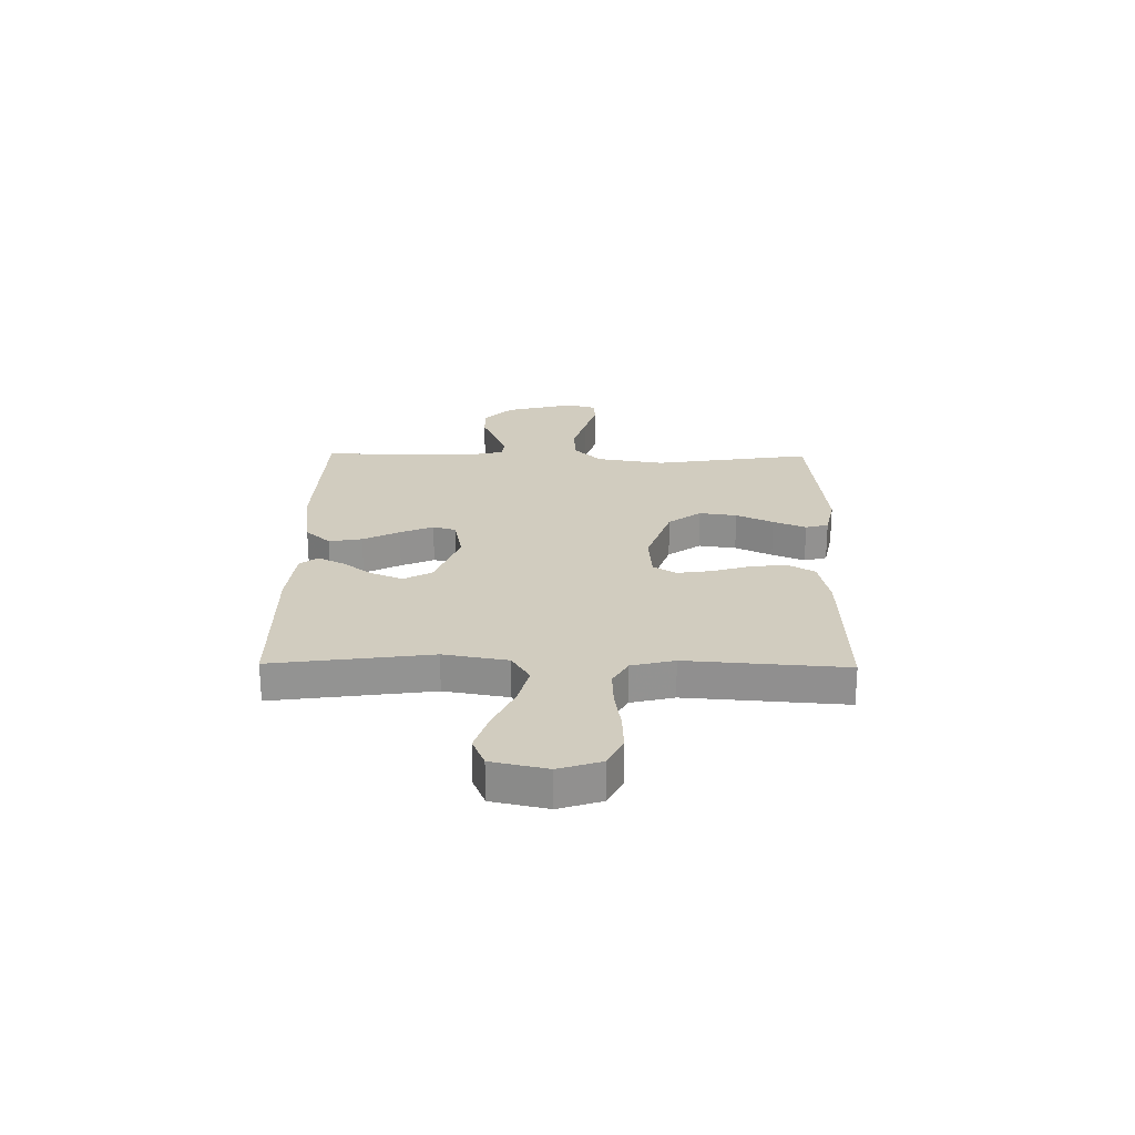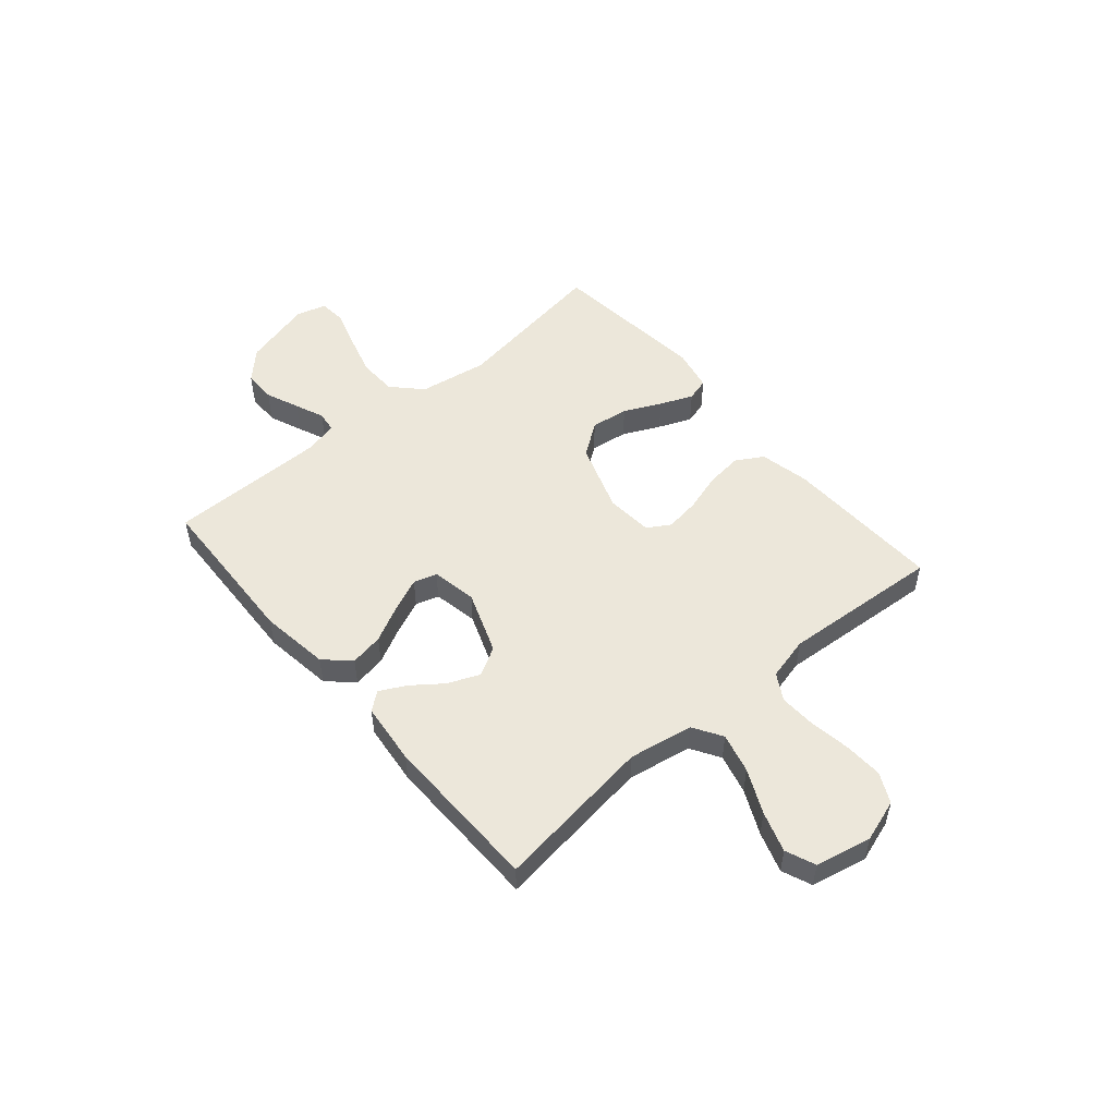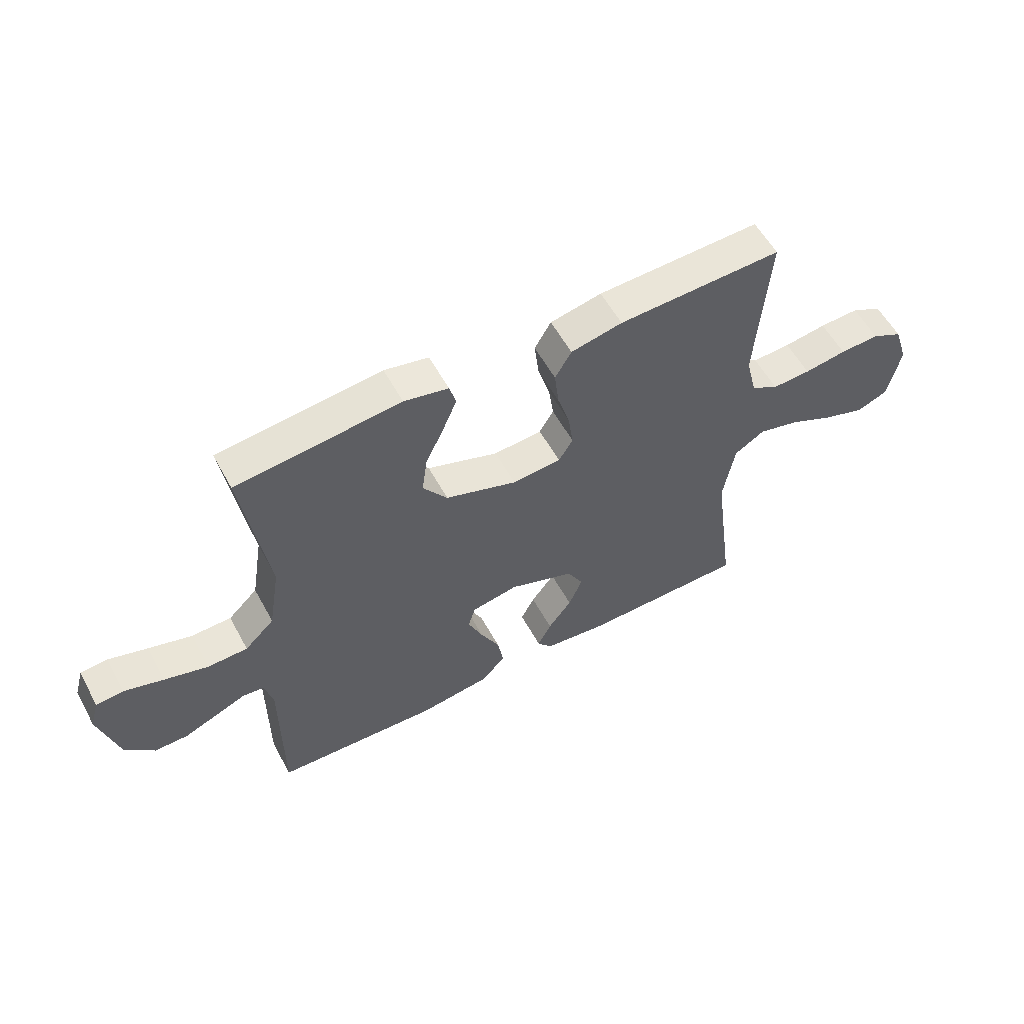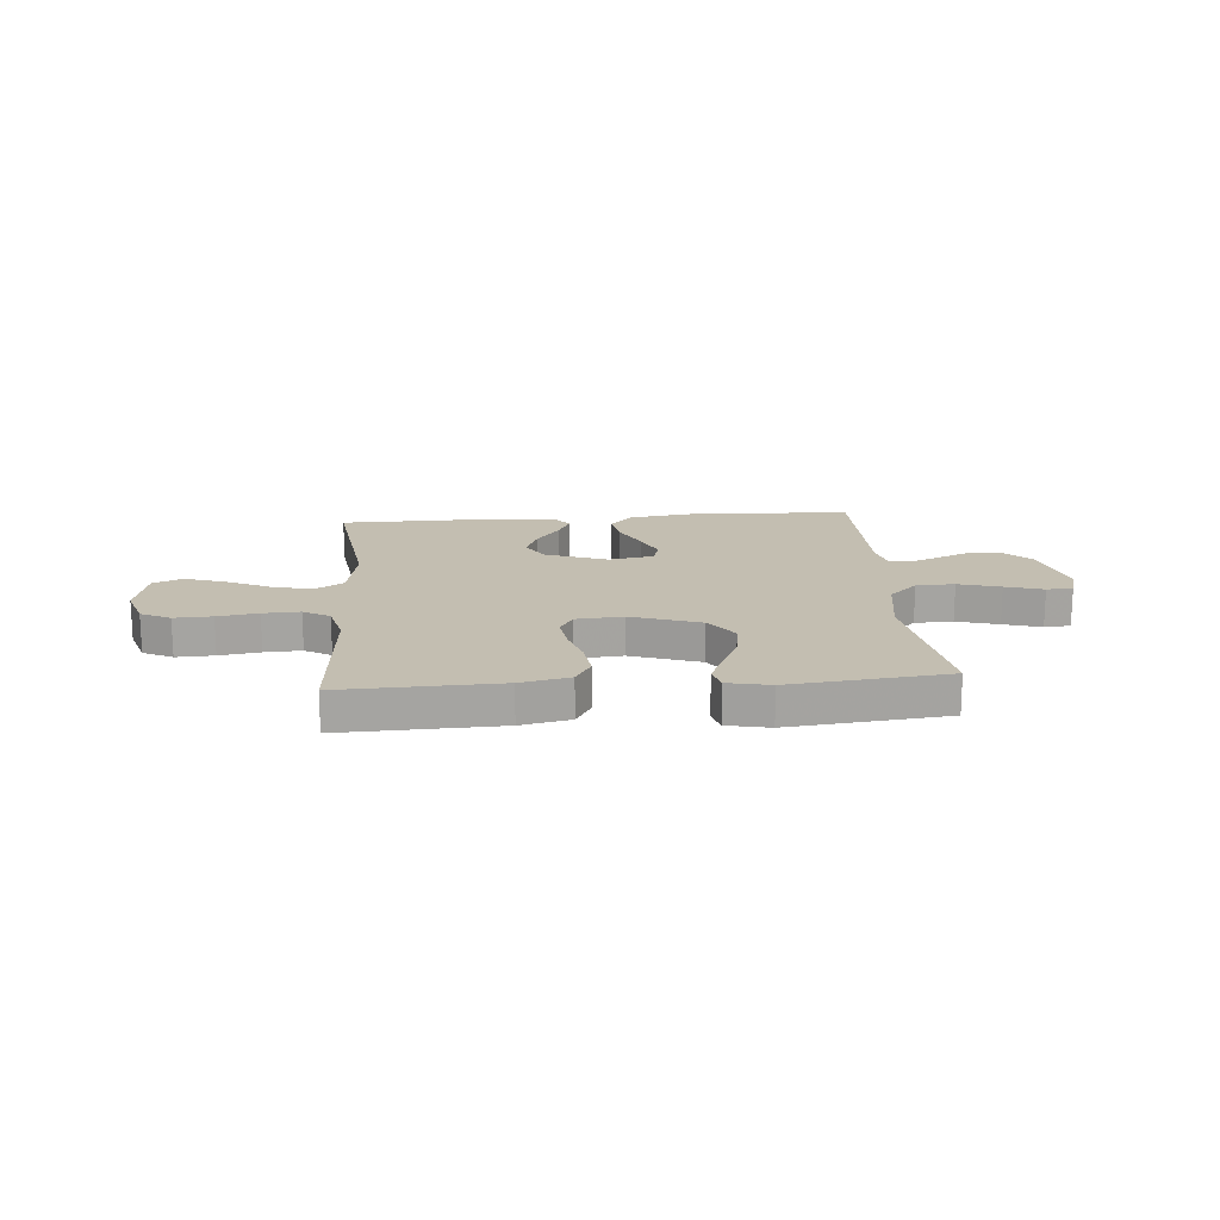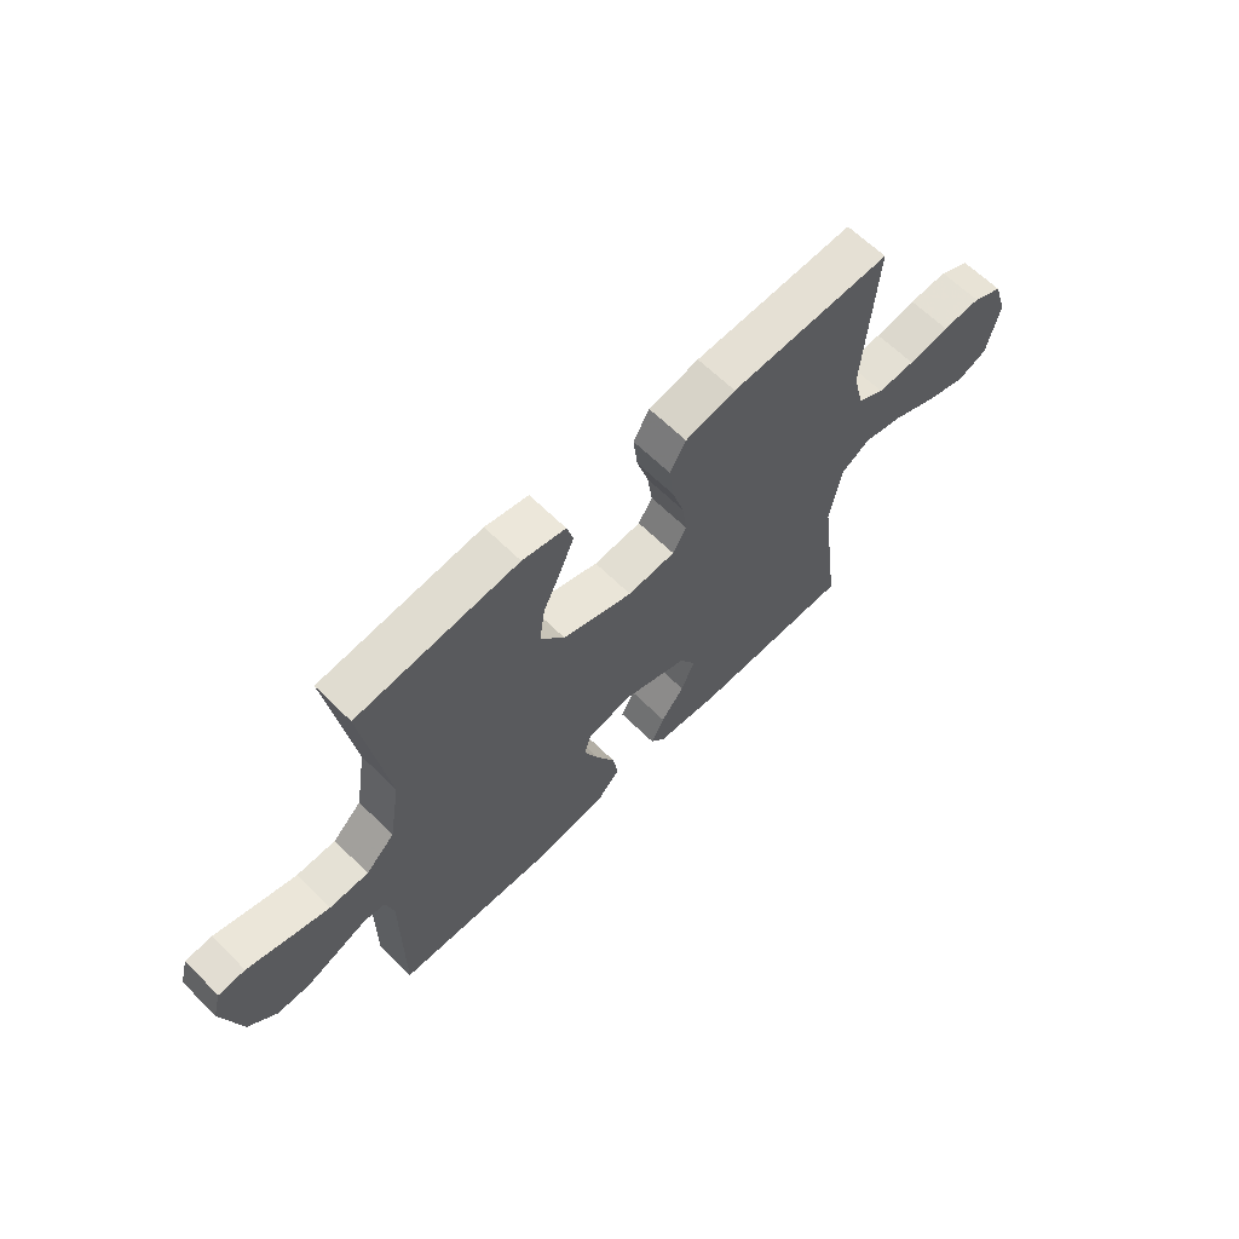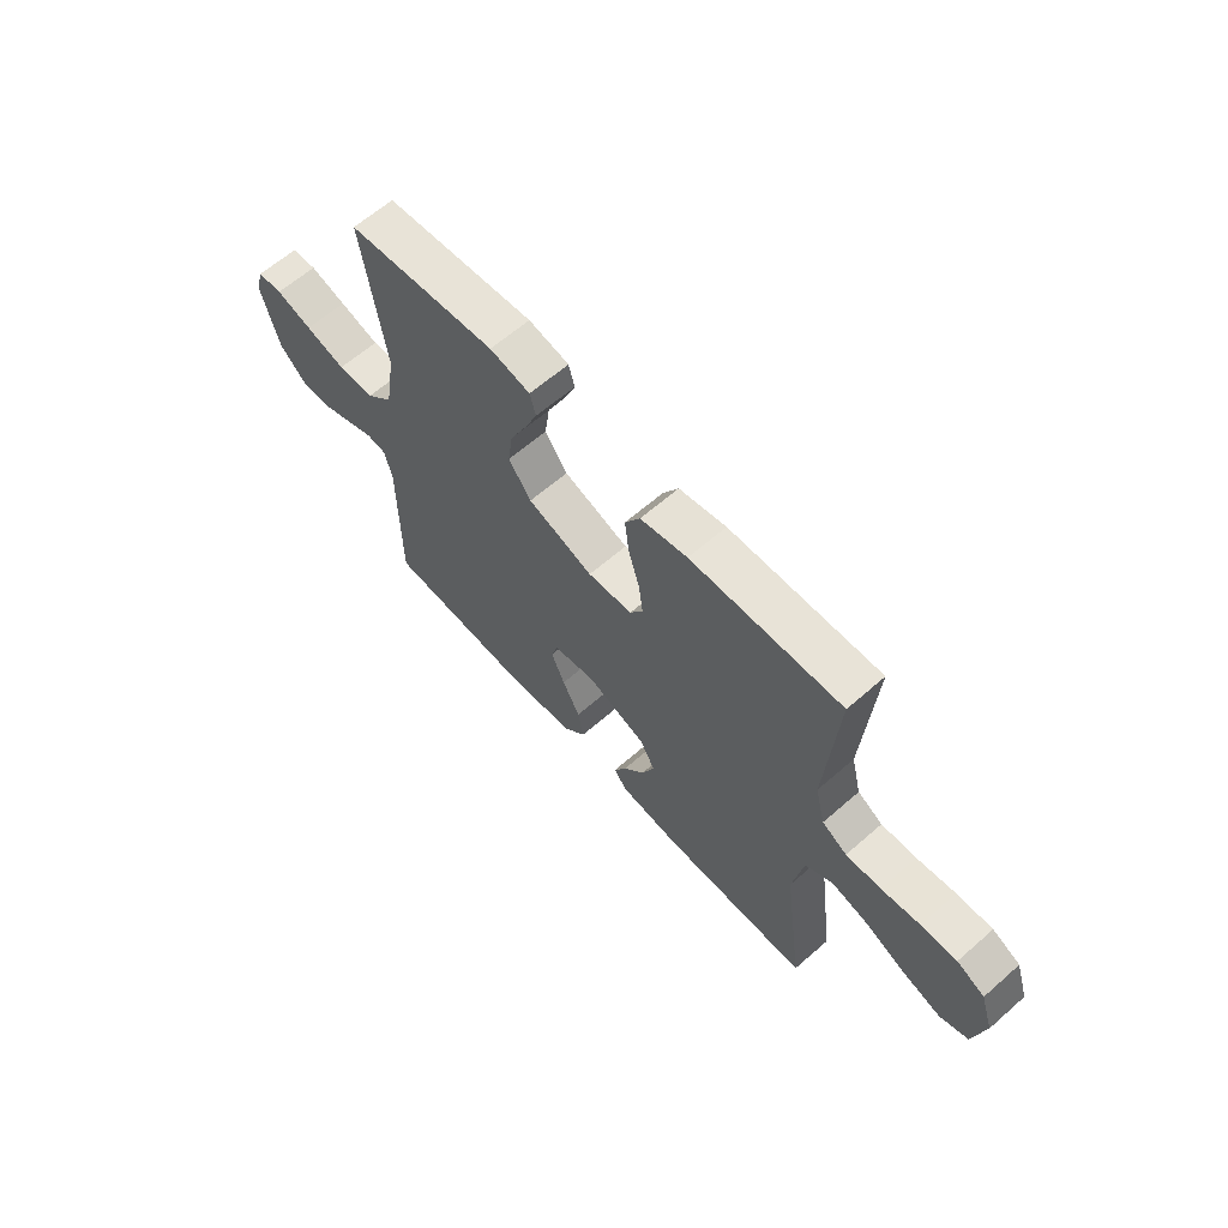
<metadata>
{"format":"obj","ext":"obj","renderer":"f3d","projection":"perspective","resolution":1024,"background":"white","views":[{"elev":23.8,"azim":-89.2,"up":"+Y"},{"elev":51.8,"azim":-130.5,"up":"+Y"},{"elev":56.9,"azim":151.6,"up":"+Z"},{"elev":17.2,"azim":-4.6,"up":"+Y"},{"elev":63.5,"azim":135.0,"up":"+Z"},{"elev":62.9,"azim":-131.5,"up":"+Z"}]}
</metadata>
<code>
v 0.5 0.07 -0.5
v 0.2 0.07 -0.513
v 0.069 0.07 -0.495
v 0.025 0.07 -0.448
v 0.036 0.07 -0.385
v 0.071 0.07 -0.316
v 0.098 0.07 -0.253
v 0.085 0.07 -0.209
v 0 0.07 -0.193
v -0.119 0.07 -0.237
v -0.149 0.07 -0.291
v -0.124 0.07 -0.351
v -0.081 0.07 -0.408
v -0.056 0.07 -0.457
v -0.083 0.07 -0.491
v -0.2 0.07 -0.504
v -0.5 0.07 -0.5
v -0.46 0.07 -0.2
v -0.481 0.07 -0.079
v -0.536 0.07 -0.045
v -0.611 0.07 -0.064
v -0.694 0.07 -0.103
v -0.77 0.07 -0.128
v -0.826 0.07 -0.105
v -0.849 0.07 0
v -0.823 0.07 0.08
v -0.767 0.07 0.108
v -0.695 0.07 0.105
v -0.618 0.07 0.093
v -0.548 0.07 0.09
v -0.498 0.07 0.119
v -0.478 0.07 0.2
v -0.5 0.07 0.5
v -0.2 0.07 0.49
v -0.106 0.07 0.47
v -0.076 0.07 0.419
v -0.084 0.07 0.35
v -0.106 0.07 0.277
v -0.115 0.07 0.212
v -0.089 0.07 0.169
v 0 0.07 0.162
v 0.131 0.07 0.207
v 0.176 0.07 0.269
v 0.166 0.07 0.34
v 0.133 0.07 0.41
v 0.107 0.07 0.472
v 0.119 0.07 0.515
v 0.2 0.07 0.532
v 0.5 0.07 0.5
v 0.455 0.07 0.2
v 0.476 0.07 0.07
v 0.53 0.07 0.018
v 0.603 0.07 0.016
v 0.683 0.07 0.039
v 0.755 0.07 0.061
v 0.805 0.07 0.057
v 0.821 0.07 0
v 0.786 0.07 -0.131
v 0.733 0.07 -0.183
v 0.672 0.07 -0.183
v 0.609 0.07 -0.157
v 0.554 0.07 -0.134
v 0.515 0.07 -0.139
v 0.5 0.07 -0.2
v 0.5 0 -0.5
v 0.2 0 -0.513
v 0.069 0 -0.495
v 0.025 0 -0.448
v 0.036 0 -0.385
v 0.071 0 -0.316
v 0.098 0 -0.253
v 0.085 0 -0.209
v 0 0 -0.193
v -0.119 0 -0.237
v -0.149 0 -0.291
v -0.124 0 -0.351
v -0.081 0 -0.408
v -0.056 0 -0.457
v -0.083 0 -0.491
v -0.2 0 -0.504
v -0.5 0 -0.5
v -0.46 0 -0.2
v -0.481 0 -0.079
v -0.536 0 -0.045
v -0.611 0 -0.064
v -0.694 0 -0.103
v -0.77 0 -0.128
v -0.826 0 -0.105
v -0.849 0 0
v -0.823 0 0.08
v -0.767 0 0.108
v -0.695 0 0.105
v -0.618 0 0.093
v -0.548 0 0.09
v -0.498 0 0.119
v -0.478 0 0.2
v -0.5 0 0.5
v -0.2 0 0.49
v -0.106 0 0.47
v -0.076 0 0.419
v -0.084 0 0.35
v -0.106 0 0.277
v -0.115 0 0.212
v -0.089 0 0.169
v 0 0 0.162
v 0.131 0 0.207
v 0.176 0 0.269
v 0.166 0 0.34
v 0.133 0 0.41
v 0.107 0 0.472
v 0.119 0 0.515
v 0.2 0 0.532
v 0.5 0 0.5
v 0.455 0 0.2
v 0.476 0 0.07
v 0.53 0 0.018
v 0.603 0 0.016
v 0.683 0 0.039
v 0.755 0 0.061
v 0.805 0 0.057
v 0.821 0 0
v 0.786 0 -0.131
v 0.733 0 -0.183
v 0.672 0 -0.183
v 0.609 0 -0.157
v 0.554 0 -0.134
v 0.515 0 -0.139
v 0.5 0 -0.2
f 59 60 61 62
f 57 58 59 62
f 57 62 63
f 54 55 56 57
f 53 54 57 63
f 52 53 63
f 51 52 63 64
f 47 48 49 50
f 44 45 46 47
f 44 47 50 51
f 35 36 37 38
f 35 38 39
f 32 33 34 35
f 31 32 35 39
f 30 31 39 40
f 26 27 28 29
f 26 29 30
f 25 26 30
f 21 22 23 24
f 20 21 24 25
f 15 16 17 18
f 15 18 19
f 12 13 14 15
f 11 12 15 19
f 10 11 19
f 9 10 19 20
f 3 4 5 6
f 3 6 7
f 2 3 7
f 1 2 7 8
f 43 44 51 64
f 42 43 64 1
f 41 42 1 8
f 20 25 30 40
f 20 40 41
f 8 9 20 41
f 126 125 124 123
f 126 123 122 121
f 127 126 121
f 121 120 119 118
f 127 121 118 117
f 127 117 116
f 128 127 116 115
f 114 113 112 111
f 111 110 109 108
f 115 114 111 108
f 102 101 100 99
f 103 102 99
f 99 98 97 96
f 103 99 96 95
f 104 103 95 94
f 93 92 91 90
f 94 93 90
f 94 90 89
f 88 87 86 85
f 89 88 85 84
f 82 81 80 79
f 83 82 79
f 79 78 77 76
f 83 79 76 75
f 83 75 74
f 84 83 74 73
f 70 69 68 67
f 71 70 67
f 71 67 66
f 72 71 66 65
f 128 115 108 107
f 65 128 107 106
f 72 65 106 105
f 104 94 89 84
f 105 104 84
f 105 84 73 72
f 1 65 66 2
f 2 66 67 3
f 3 67 68 4
f 4 68 69 5
f 5 69 70 6
f 6 70 71 7
f 7 71 72 8
f 8 72 73 9
f 9 73 74 10
f 10 74 75 11
f 11 75 76 12
f 12 76 77 13
f 13 77 78 14
f 14 78 79 15
f 15 79 80 16
f 16 80 81 17
f 17 81 82 18
f 18 82 83 19
f 19 83 84 20
f 20 84 85 21
f 21 85 86 22
f 22 86 87 23
f 23 87 88 24
f 24 88 89 25
f 25 89 90 26
f 26 90 91 27
f 27 91 92 28
f 28 92 93 29
f 29 93 94 30
f 30 94 95 31
f 31 95 96 32
f 32 96 97 33
f 33 97 98 34
f 34 98 99 35
f 35 99 100 36
f 36 100 101 37
f 37 101 102 38
f 38 102 103 39
f 39 103 104 40
f 40 104 105 41
f 41 105 106 42
f 42 106 107 43
f 43 107 108 44
f 44 108 109 45
f 45 109 110 46
f 46 110 111 47
f 47 111 112 48
f 48 112 113 49
f 49 113 114 50
f 50 114 115 51
f 51 115 116 52
f 52 116 117 53
f 53 117 118 54
f 54 118 119 55
f 55 119 120 56
f 56 120 121 57
f 57 121 122 58
f 58 122 123 59
f 59 123 124 60
f 60 124 125 61
f 61 125 126 62
f 62 126 127 63
f 63 127 128 64
f 64 128 65 1

</code>
